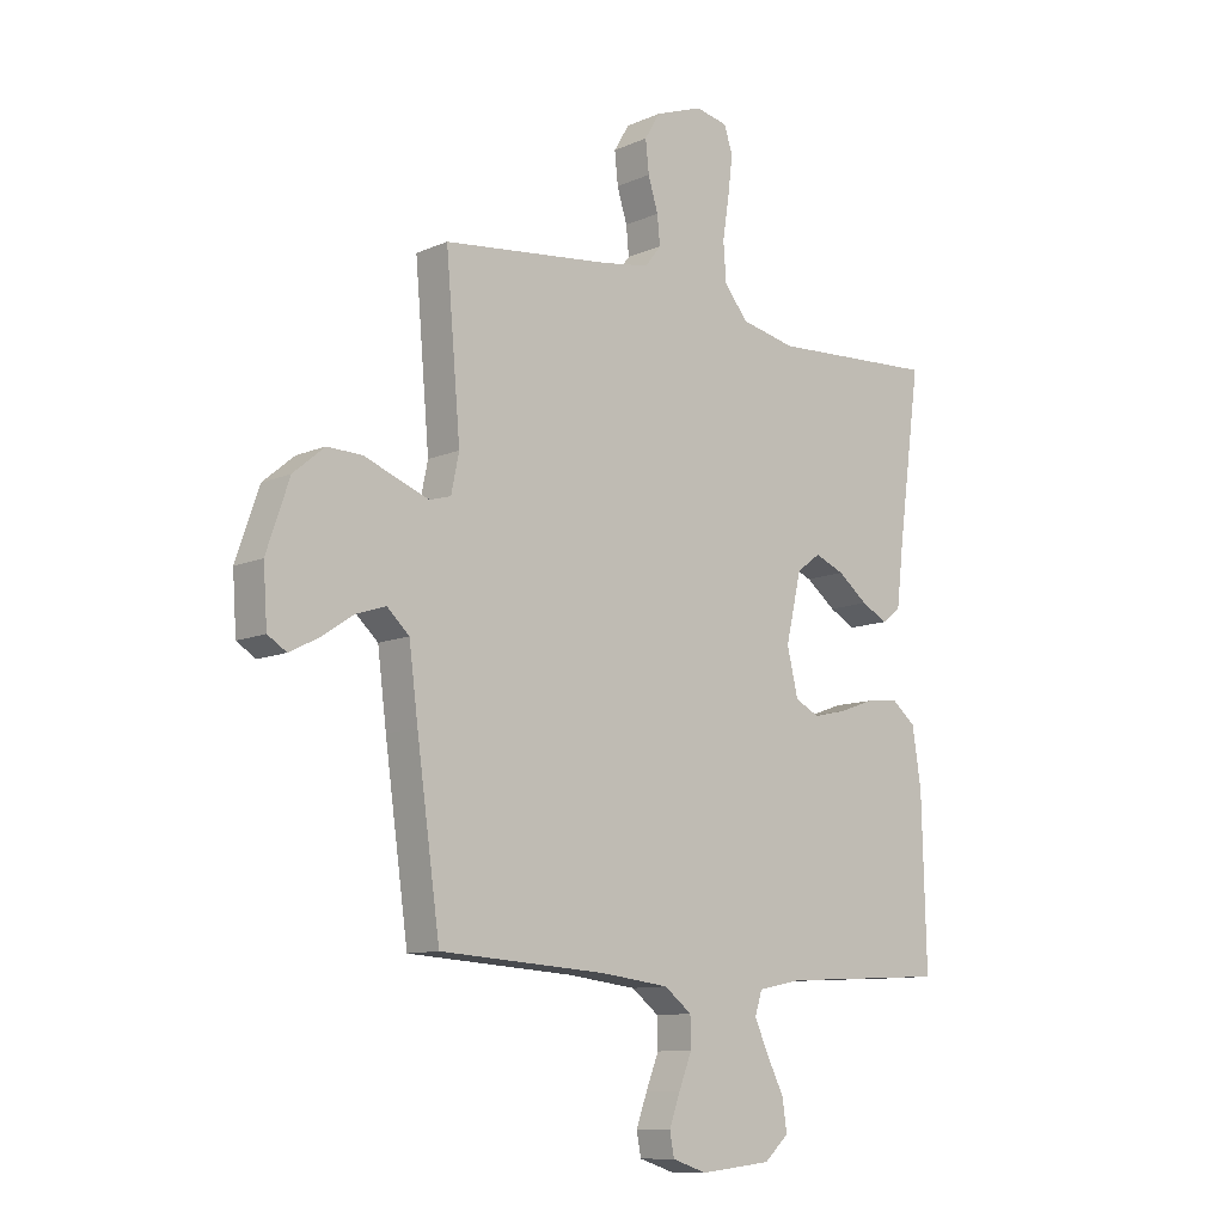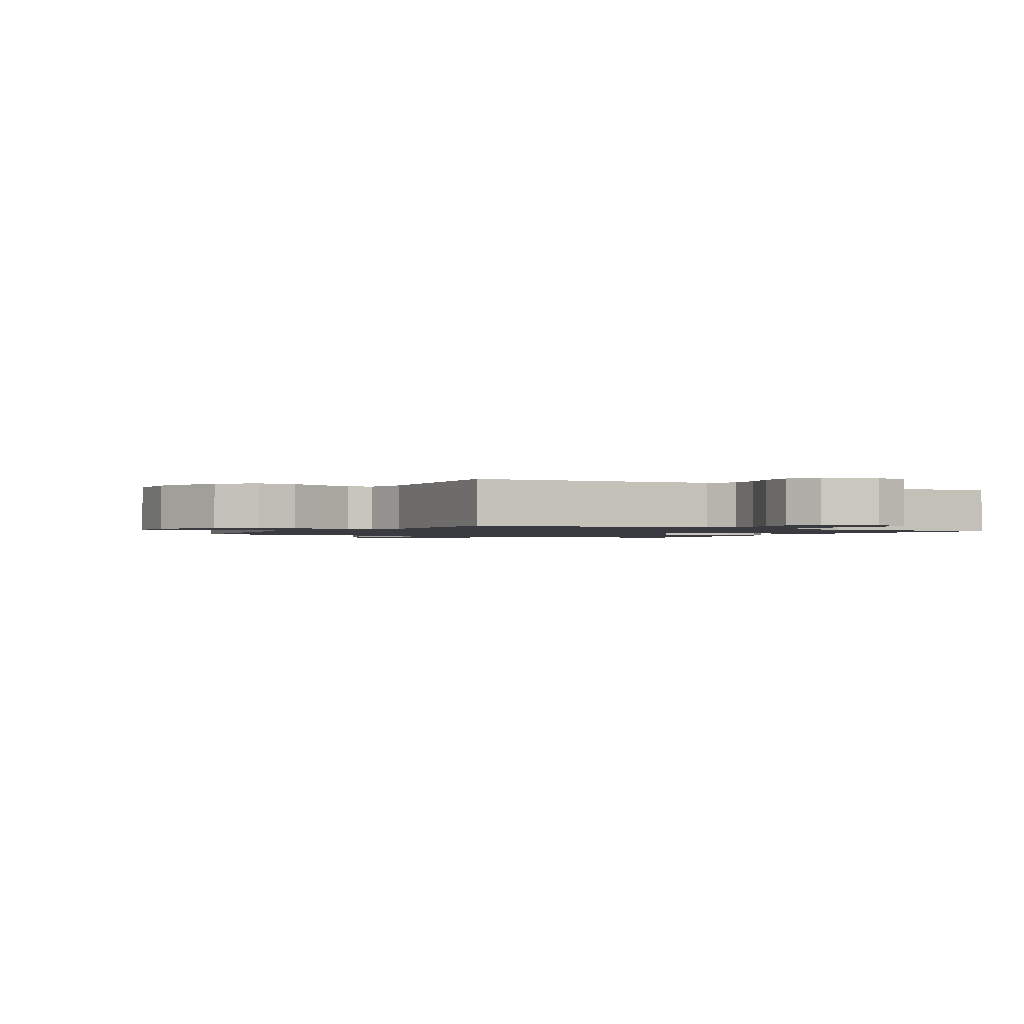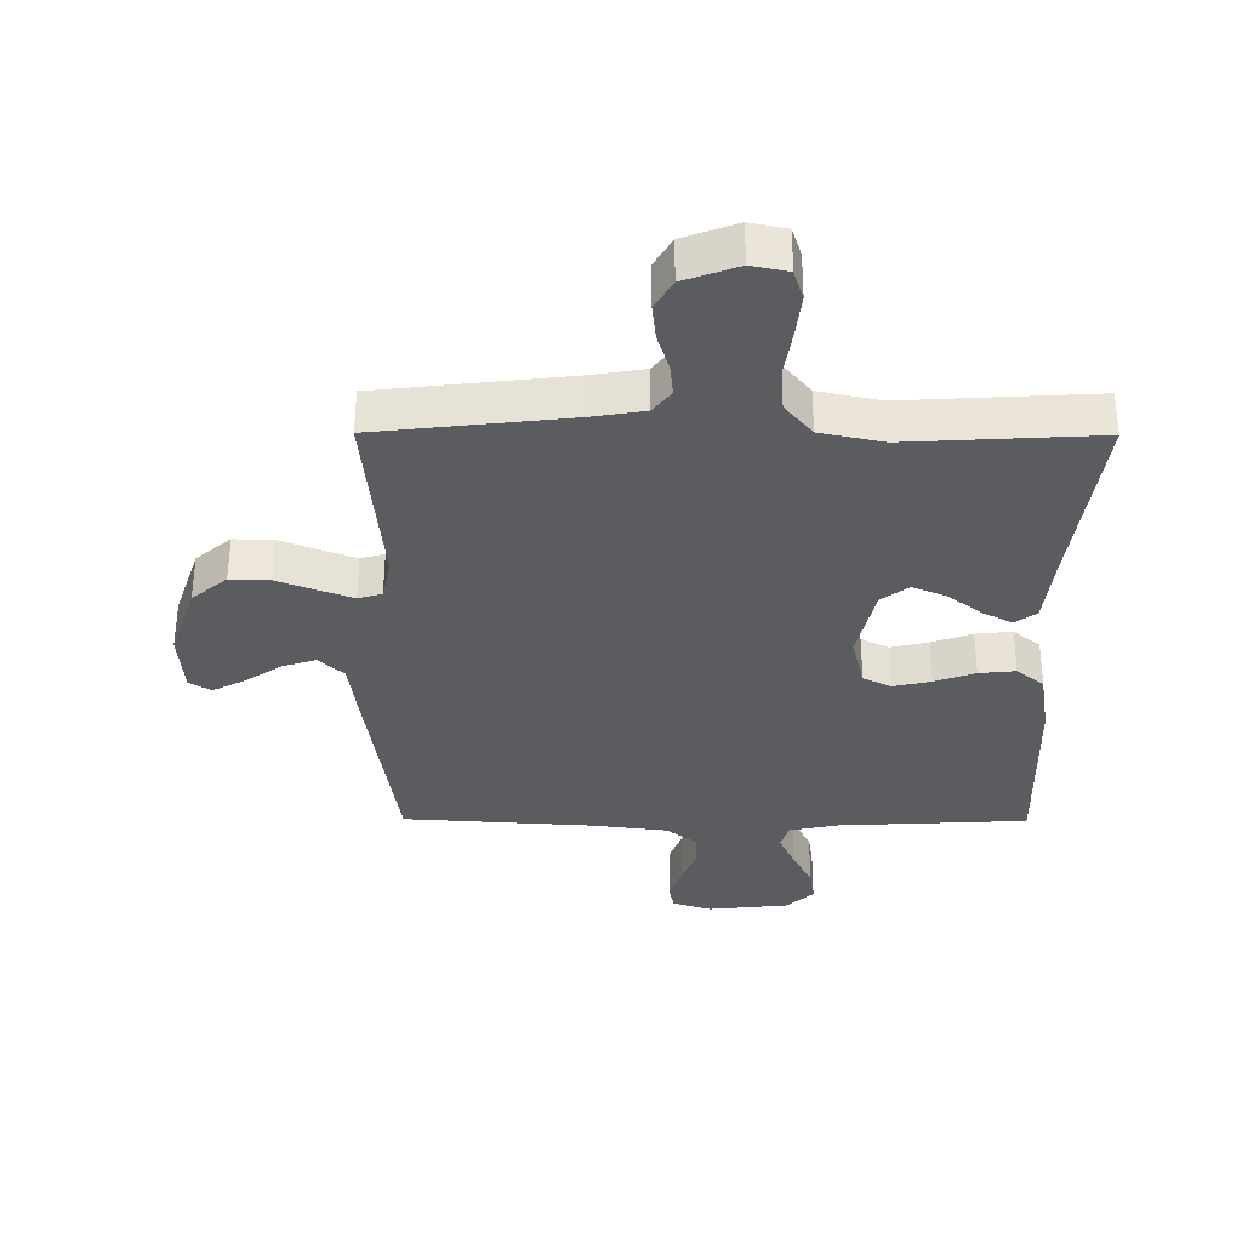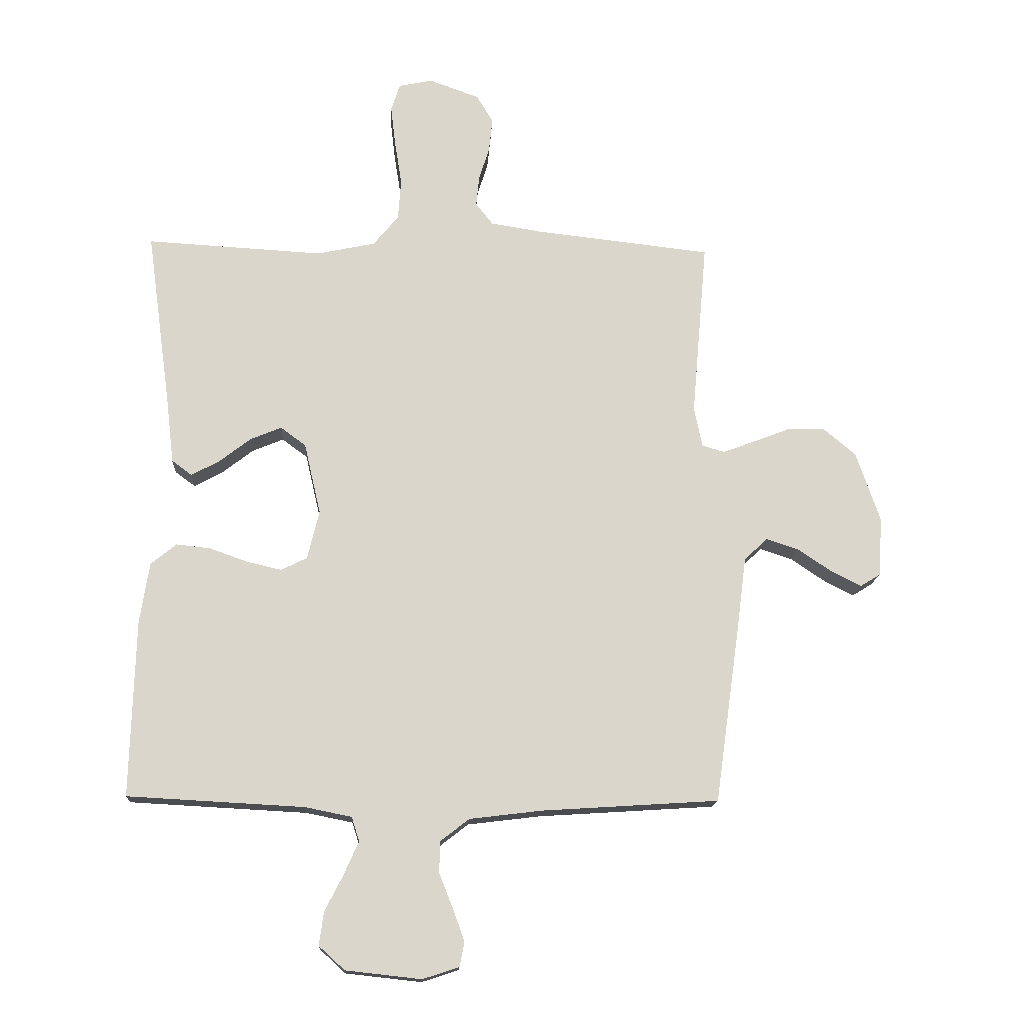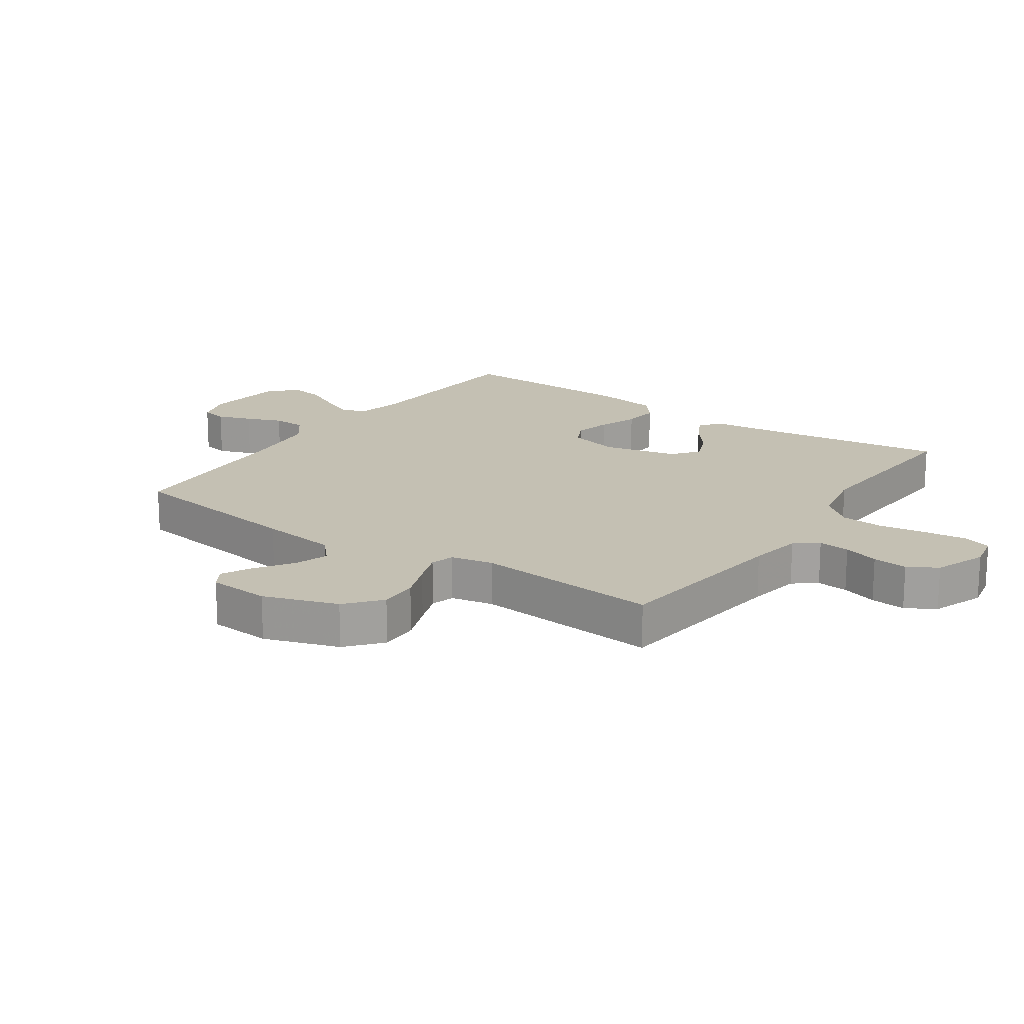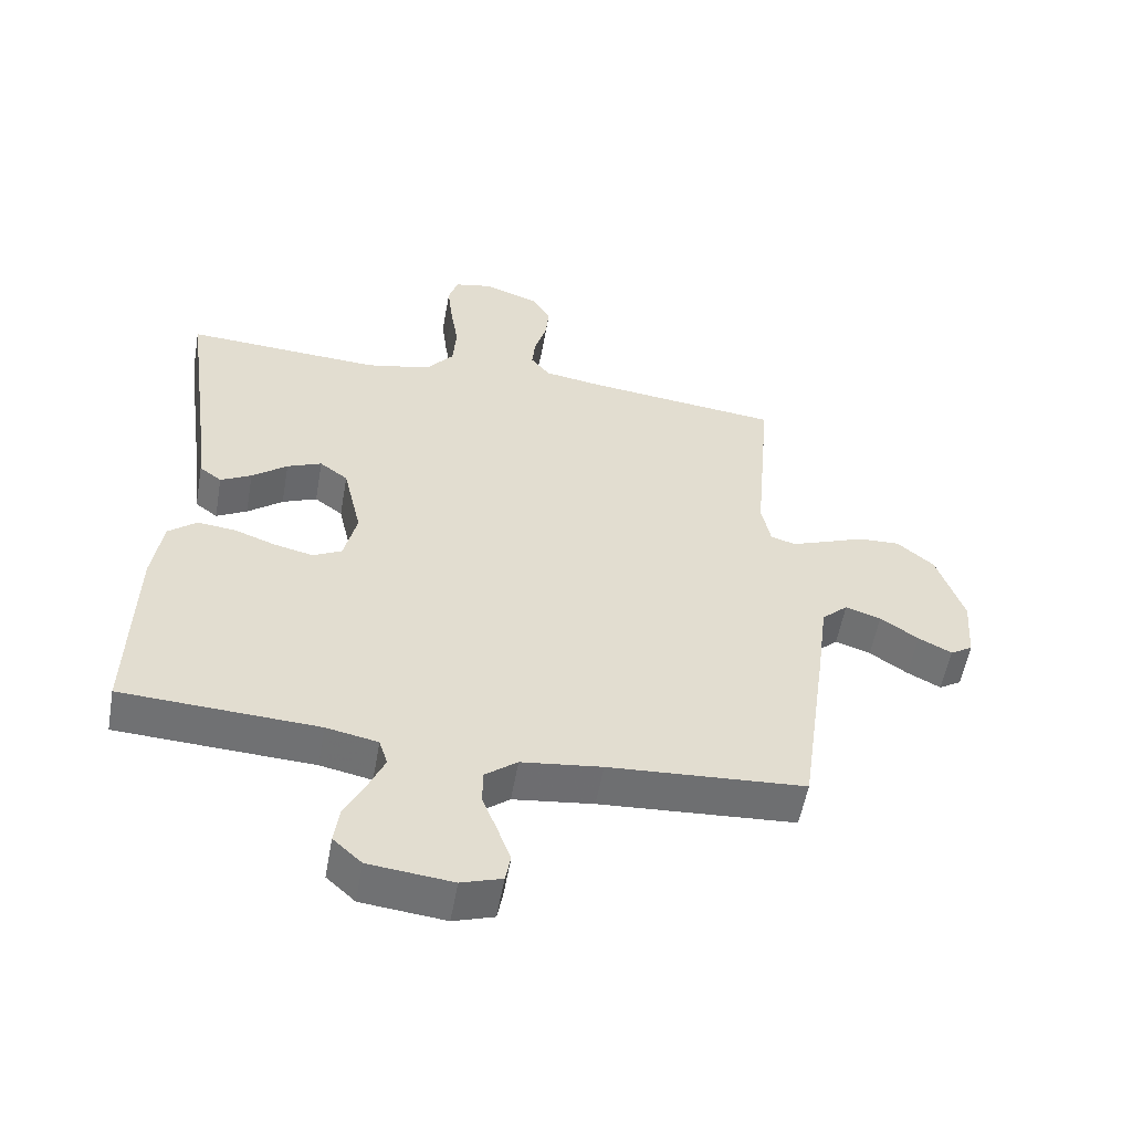
<metadata>
{"format":"obj","ext":"obj","renderer":"f3d","projection":"perspective","resolution":1024,"background":"white","views":[{"elev":-10.5,"azim":-42.5,"up":"+Z"},{"elev":-1.4,"azim":-30.7,"up":"+Y"},{"elev":55.7,"azim":0.2,"up":"+Z"},{"elev":-15.5,"azim":177.0,"up":"+Z"},{"elev":18.0,"azim":-55.1,"up":"+Y"},{"elev":-54.9,"azim":170.0,"up":"+Z"}]}
</metadata>
<code>
v -0.5 0.07 -0.5
v -0.542 0.07 -0.2
v -0.558 0.07 -0.075
v -0.598 0.07 -0.038
v -0.652 0.07 -0.056
v -0.71 0.07 -0.095
v -0.761 0.07 -0.121
v -0.795 0.07 -0.1
v -0.802 0.07 0
v -0.761 0.07 0.12
v -0.705 0.07 0.167
v -0.642 0.07 0.165
v -0.58 0.07 0.141
v -0.526 0.07 0.121
v -0.488 0.07 0.132
v -0.474 0.07 0.2
v -0.5 0.07 0.5
v -0.2 0.07 0.534
v -0.113 0.07 0.548
v -0.084 0.07 0.585
v -0.089 0.07 0.636
v -0.107 0.07 0.694
v -0.113 0.07 0.751
v -0.085 0.07 0.798
v 0 0.07 0.829
v 0.058 0.07 0.817
v 0.073 0.07 0.77
v 0.065 0.07 0.702
v 0.053 0.07 0.626
v 0.058 0.07 0.556
v 0.101 0.07 0.504
v 0.2 0.07 0.483
v 0.5 0.07 0.5
v 0.459 0.07 0.2
v 0.446 0.07 0.089
v 0.412 0.07 0.064
v 0.365 0.07 0.089
v 0.311 0.07 0.131
v 0.258 0.07 0.153
v 0.215 0.07 0.121
v 0.187 0.07 0
v 0.207 0.07 -0.083
v 0.251 0.07 -0.105
v 0.311 0.07 -0.091
v 0.375 0.07 -0.068
v 0.433 0.07 -0.062
v 0.476 0.07 -0.097
v 0.492 0.07 -0.2
v 0.5 0.07 -0.5
v 0.2 0.07 -0.516
v 0.121 0.07 -0.532
v 0.108 0.07 -0.573
v 0.133 0.07 -0.629
v 0.164 0.07 -0.69
v 0.172 0.07 -0.746
v 0.128 0.07 -0.786
v 0 0.07 -0.8
v -0.062 0.07 -0.78
v -0.07 0.07 -0.738
v -0.05 0.07 -0.683
v -0.027 0.07 -0.625
v -0.028 0.07 -0.572
v -0.077 0.07 -0.534
v -0.2 0.07 -0.519
v -0.5 0 -0.5
v -0.542 0 -0.2
v -0.558 0 -0.075
v -0.598 0 -0.038
v -0.652 0 -0.056
v -0.71 0 -0.095
v -0.761 0 -0.121
v -0.795 0 -0.1
v -0.802 0 0
v -0.761 0 0.12
v -0.705 0 0.167
v -0.642 0 0.165
v -0.58 0 0.141
v -0.526 0 0.121
v -0.488 0 0.132
v -0.474 0 0.2
v -0.5 0 0.5
v -0.2 0 0.534
v -0.113 0 0.548
v -0.084 0 0.585
v -0.089 0 0.636
v -0.107 0 0.694
v -0.113 0 0.751
v -0.085 0 0.798
v 0 0 0.829
v 0.058 0 0.817
v 0.073 0 0.77
v 0.065 0 0.702
v 0.053 0 0.626
v 0.058 0 0.556
v 0.101 0 0.504
v 0.2 0 0.483
v 0.5 0 0.5
v 0.459 0 0.2
v 0.446 0 0.089
v 0.412 0 0.064
v 0.365 0 0.089
v 0.311 0 0.131
v 0.258 0 0.153
v 0.215 0 0.121
v 0.187 0 0
v 0.207 0 -0.083
v 0.251 0 -0.105
v 0.311 0 -0.091
v 0.375 0 -0.068
v 0.433 0 -0.062
v 0.476 0 -0.097
v 0.492 0 -0.2
v 0.5 0 -0.5
v 0.2 0 -0.516
v 0.121 0 -0.532
v 0.108 0 -0.573
v 0.133 0 -0.629
v 0.164 0 -0.69
v 0.172 0 -0.746
v 0.128 0 -0.786
v 0 0 -0.8
v -0.062 0 -0.78
v -0.07 0 -0.738
v -0.05 0 -0.683
v -0.027 0 -0.625
v -0.028 0 -0.572
v -0.077 0 -0.534
v -0.2 0 -0.519
f 58 59 60 61
f 56 57 58 61
f 56 61 62
f 53 54 55 56
f 52 53 56 62
f 51 52 62 63
f 47 48 49 50
f 44 45 46 47
f 43 44 47 50
f 42 43 50 51
f 35 36 37 38
f 34 35 38 39
f 32 33 34 39
f 31 32 39 40
f 26 27 28 29
f 24 25 26 29
f 24 29 30
f 21 22 23 24
f 20 21 24 30
f 19 20 30 31
f 16 17 18
f 15 16 18 19
f 10 11 12 13
f 10 13 14
f 9 10 14
f 8 9 14 15
f 5 6 7 8
f 4 5 8 15
f 64 1 2 3
f 51 63 64 3
f 41 42 51 3
f 19 31 40 41
f 15 19 41
f 3 4 15 41
f 125 124 123 122
f 125 122 121 120
f 126 125 120
f 120 119 118 117
f 126 120 117 116
f 127 126 116 115
f 114 113 112 111
f 111 110 109 108
f 114 111 108 107
f 115 114 107 106
f 102 101 100 99
f 103 102 99 98
f 103 98 97 96
f 104 103 96 95
f 93 92 91 90
f 93 90 89 88
f 94 93 88
f 88 87 86 85
f 94 88 85 84
f 95 94 84 83
f 82 81 80
f 83 82 80 79
f 77 76 75 74
f 78 77 74
f 78 74 73
f 79 78 73 72
f 72 71 70 69
f 79 72 69 68
f 67 66 65 128
f 67 128 127 115
f 67 115 106 105
f 105 104 95 83
f 105 83 79
f 105 79 68 67
f 1 65 66 2
f 2 66 67 3
f 3 67 68 4
f 4 68 69 5
f 5 69 70 6
f 6 70 71 7
f 7 71 72 8
f 8 72 73 9
f 9 73 74 10
f 10 74 75 11
f 11 75 76 12
f 12 76 77 13
f 13 77 78 14
f 14 78 79 15
f 15 79 80 16
f 16 80 81 17
f 17 81 82 18
f 18 82 83 19
f 19 83 84 20
f 20 84 85 21
f 21 85 86 22
f 22 86 87 23
f 23 87 88 24
f 24 88 89 25
f 25 89 90 26
f 26 90 91 27
f 27 91 92 28
f 28 92 93 29
f 29 93 94 30
f 30 94 95 31
f 31 95 96 32
f 32 96 97 33
f 33 97 98 34
f 34 98 99 35
f 35 99 100 36
f 36 100 101 37
f 37 101 102 38
f 38 102 103 39
f 39 103 104 40
f 40 104 105 41
f 41 105 106 42
f 42 106 107 43
f 43 107 108 44
f 44 108 109 45
f 45 109 110 46
f 46 110 111 47
f 47 111 112 48
f 48 112 113 49
f 49 113 114 50
f 50 114 115 51
f 51 115 116 52
f 52 116 117 53
f 53 117 118 54
f 54 118 119 55
f 55 119 120 56
f 56 120 121 57
f 57 121 122 58
f 58 122 123 59
f 59 123 124 60
f 60 124 125 61
f 61 125 126 62
f 62 126 127 63
f 63 127 128 64
f 64 128 65 1

</code>
